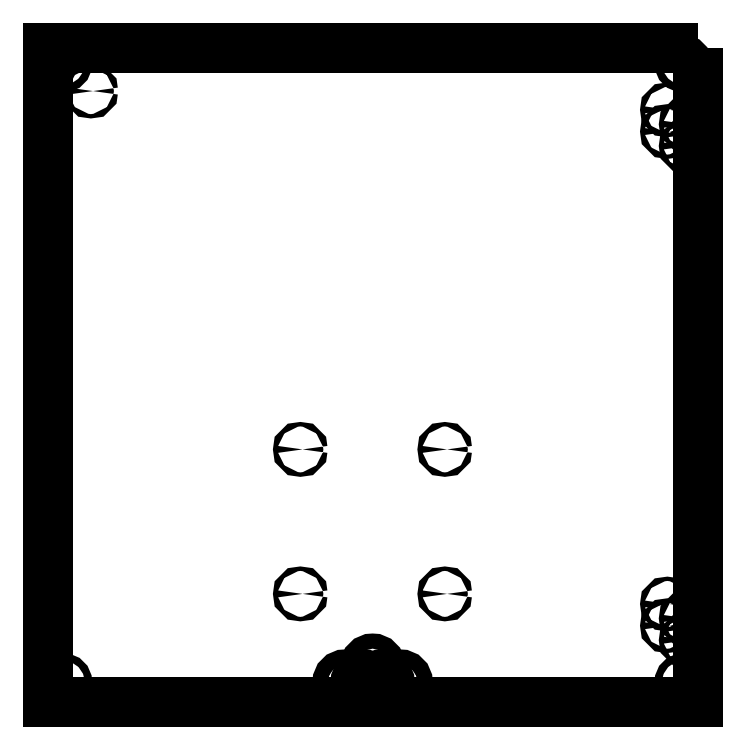
<metadata>
{"format":"dxf","ext":"dxf","renderer":"ezdxf+matplotlib","layout":"modelspace","background":"white","min_lineweight":24,"dpi":150}
</metadata>
<code>
0
SECTION
2
ENTITIES
0
CIRCLE
8
0
10
-195
20
423
30
0
40
1.5
210
0
220
-0
230
1
0
CIRCLE
8
0
10
217
20
385
30
0
40
1.5
210
0
220
-0
230
1
0
CIRCLE
8
0
10
217
20
43
30
0
40
1.5
210
0
220
-0
230
1
0
CIRCLE
8
0
10
204
20
53
30
0
40
1.5
210
0
220
-0
230
1
0
CIRCLE
8
0
10
204
20
395
30
0
40
1.5
210
0
220
-0
230
1
0
CIRCLE
8
0
10
217
20
400
30
0
40
1.5
210
0
220
-0
230
1
0
CIRCLE
8
0
10
217
20
58
30
0
40
1.5
210
0
220
-0
230
1
0
CIRCLE
8
0
10
204
20
68
30
0
40
1.5
210
0
220
-0
230
1
0
CIRCLE
8
0
10
204
20
410
30
0
40
1.5
210
0
220
-0
230
1
0
CIRCLE
8
0
10
-50
20
75
30
0
40
1.55
210
0
220
-0
230
1
0
CIRCLE
8
0
10
-50
20
175
30
0
40
1.55
210
0
220
-0
230
1
0
CIRCLE
8
0
10
50
20
75
30
0
40
1.55
210
0
220
-0
230
1
0
CIRCLE
8
0
10
50
20
175
30
0
40
1.55
210
0
220
-0
230
1
0
CIRCLE
8
0
10
0
20
25
30
0
40
5.25
210
0
220
-0
230
1
0
CIRCLE
8
0
10
6.5
20
14
30
0
40
5.25
210
0
220
-0
230
1
0
CIRCLE
8
0
10
-6.5
20
14
30
0
40
5.25
210
0
220
-0
230
1
0
CIRCLE
8
0
10
19
20
14
30
0
40
5.25
210
0
220
-0
230
1
0
CIRCLE
8
0
10
-19
20
14
30
0
40
5.25
210
0
220
-0
230
1
0
CIRCLE
8
0
10
215
20
442
30
0
40
2.5
210
0
220
0
230
1
0
CIRCLE
8
0
10
215
20
14
30
0
40
2.5
210
0
220
0
230
1
0
CIRCLE
8
0
10
-214
20
442
30
0
40
2.5
210
0
220
-0
230
1
0
CIRCLE
8
0
10
-214
20
14
30
0
40
2.5
210
0
220
0
230
1
0
LWPOLYLINE
8
0
90
4
70
1
43
0
10
225
20
453
10
225
20
0
10
-225
20
0
10
-225
20
453
0
ENDSEC
0
EOF

</code>
